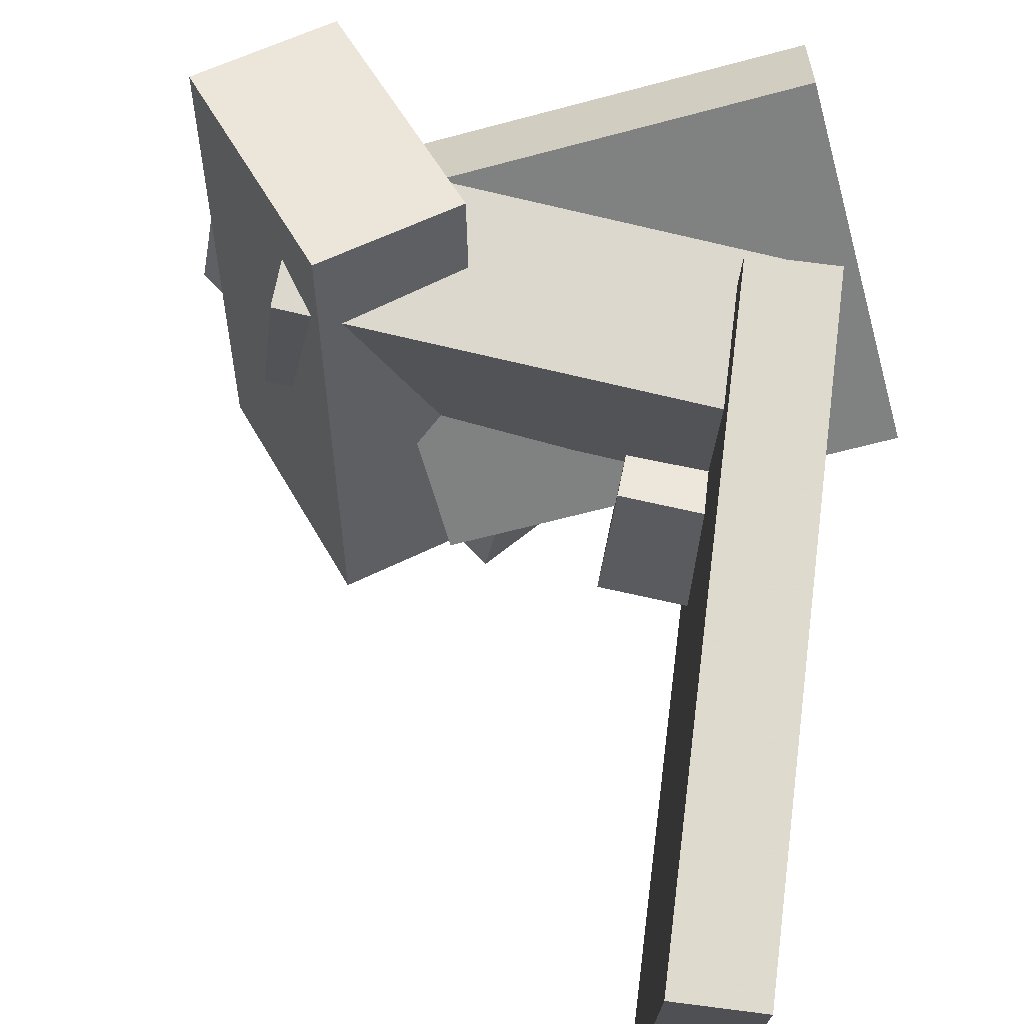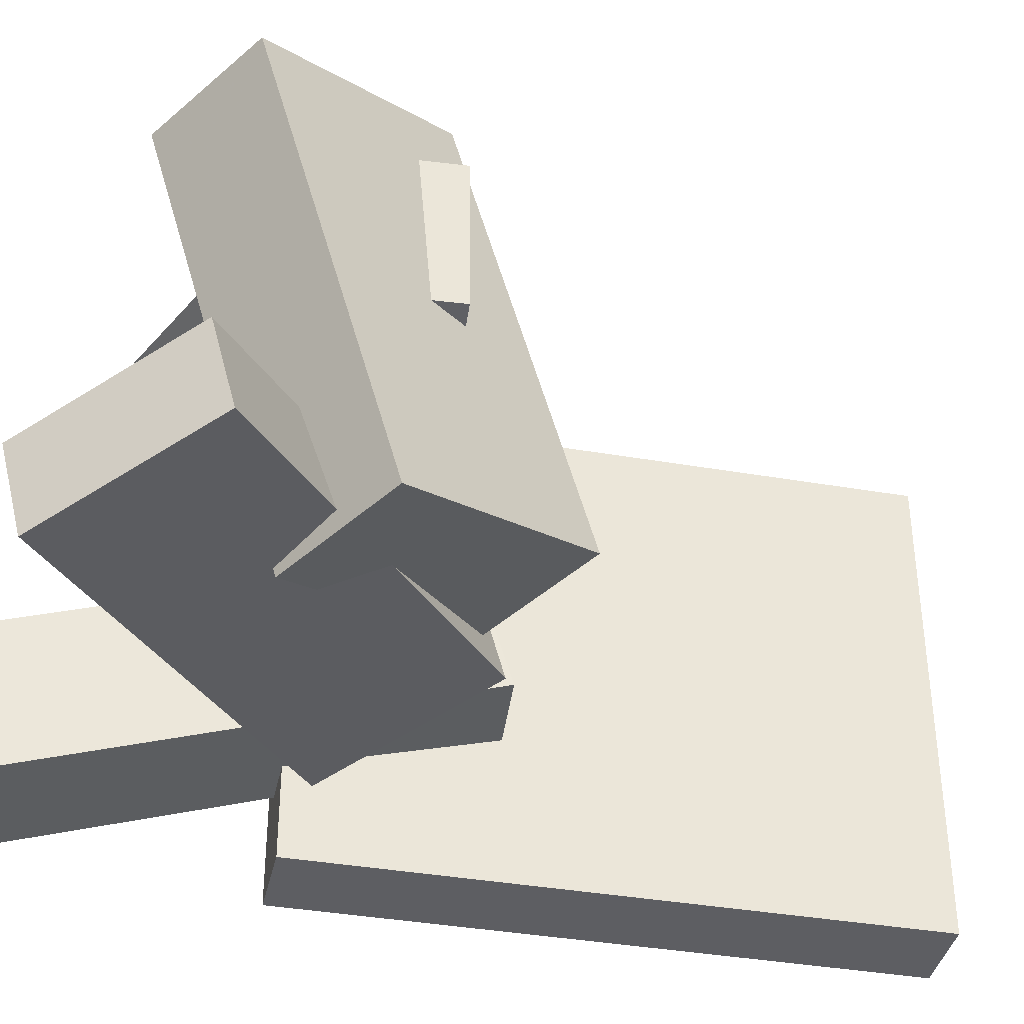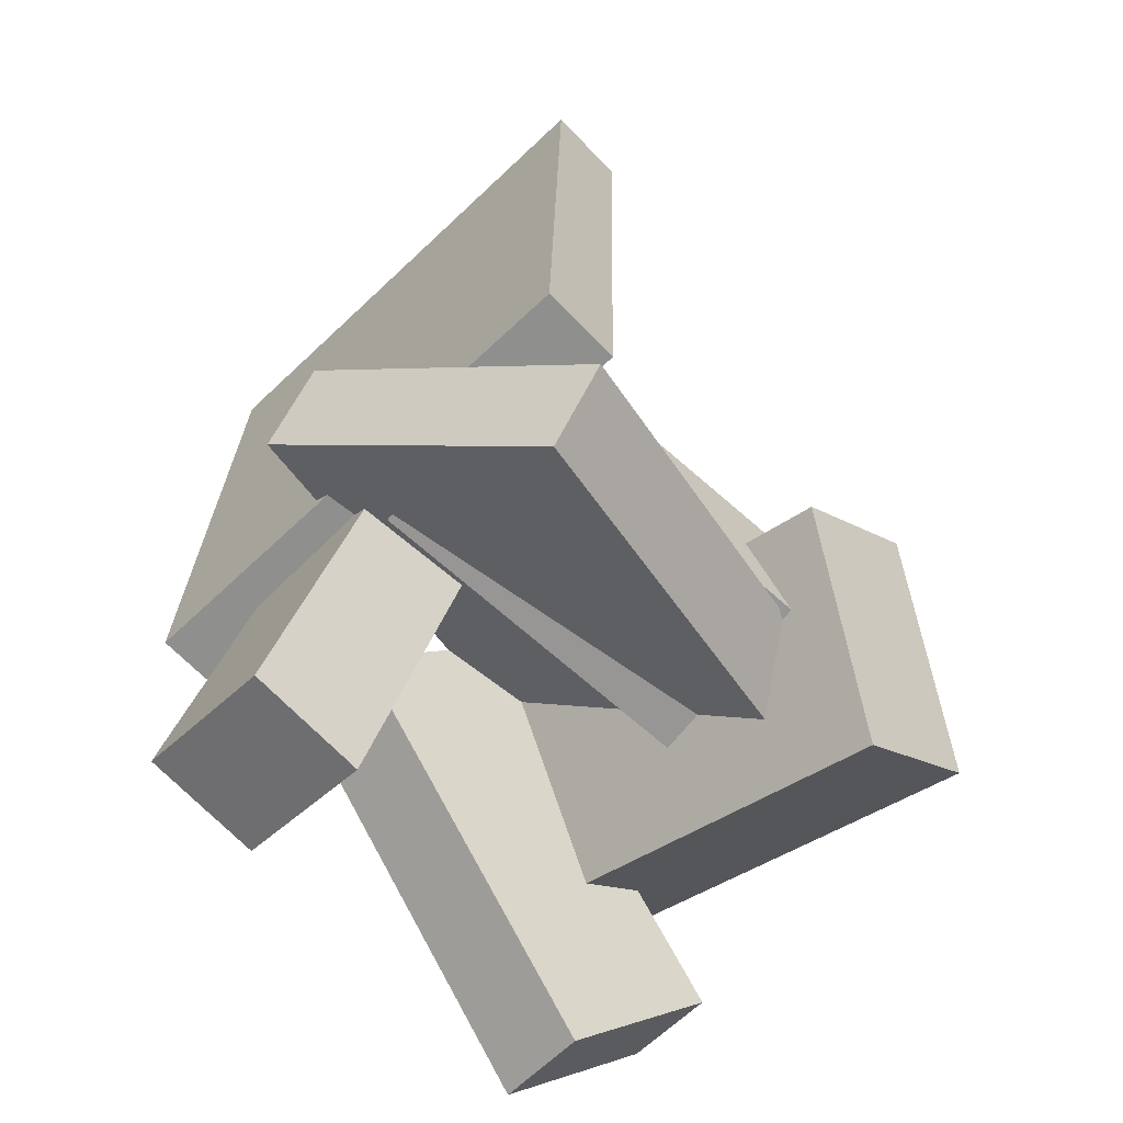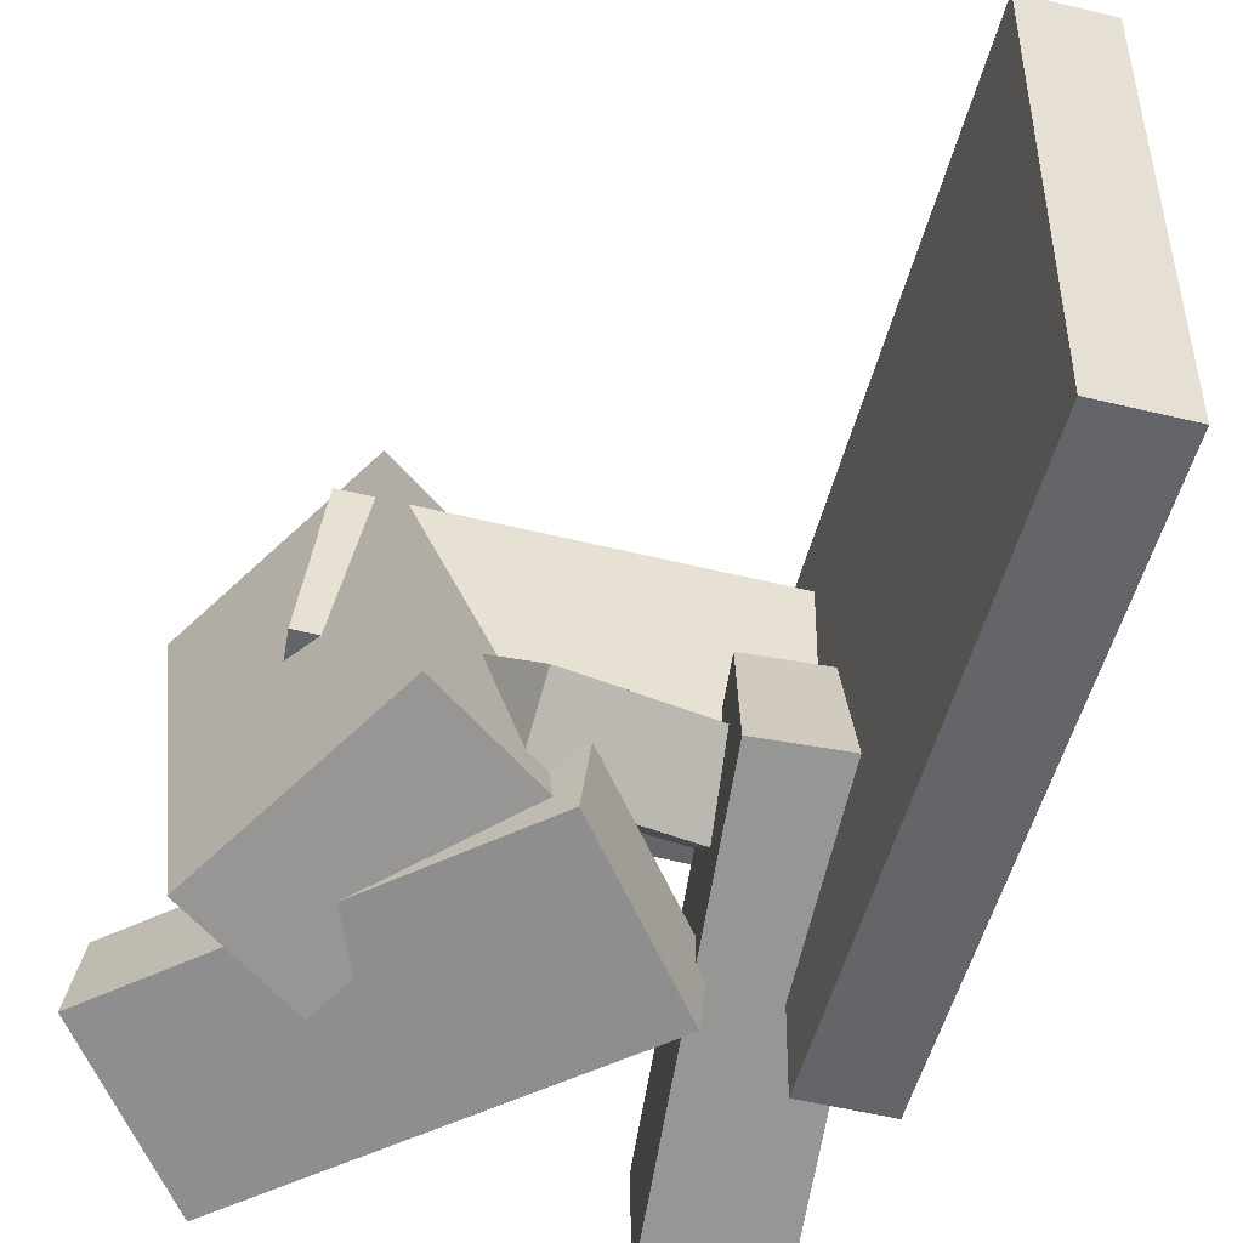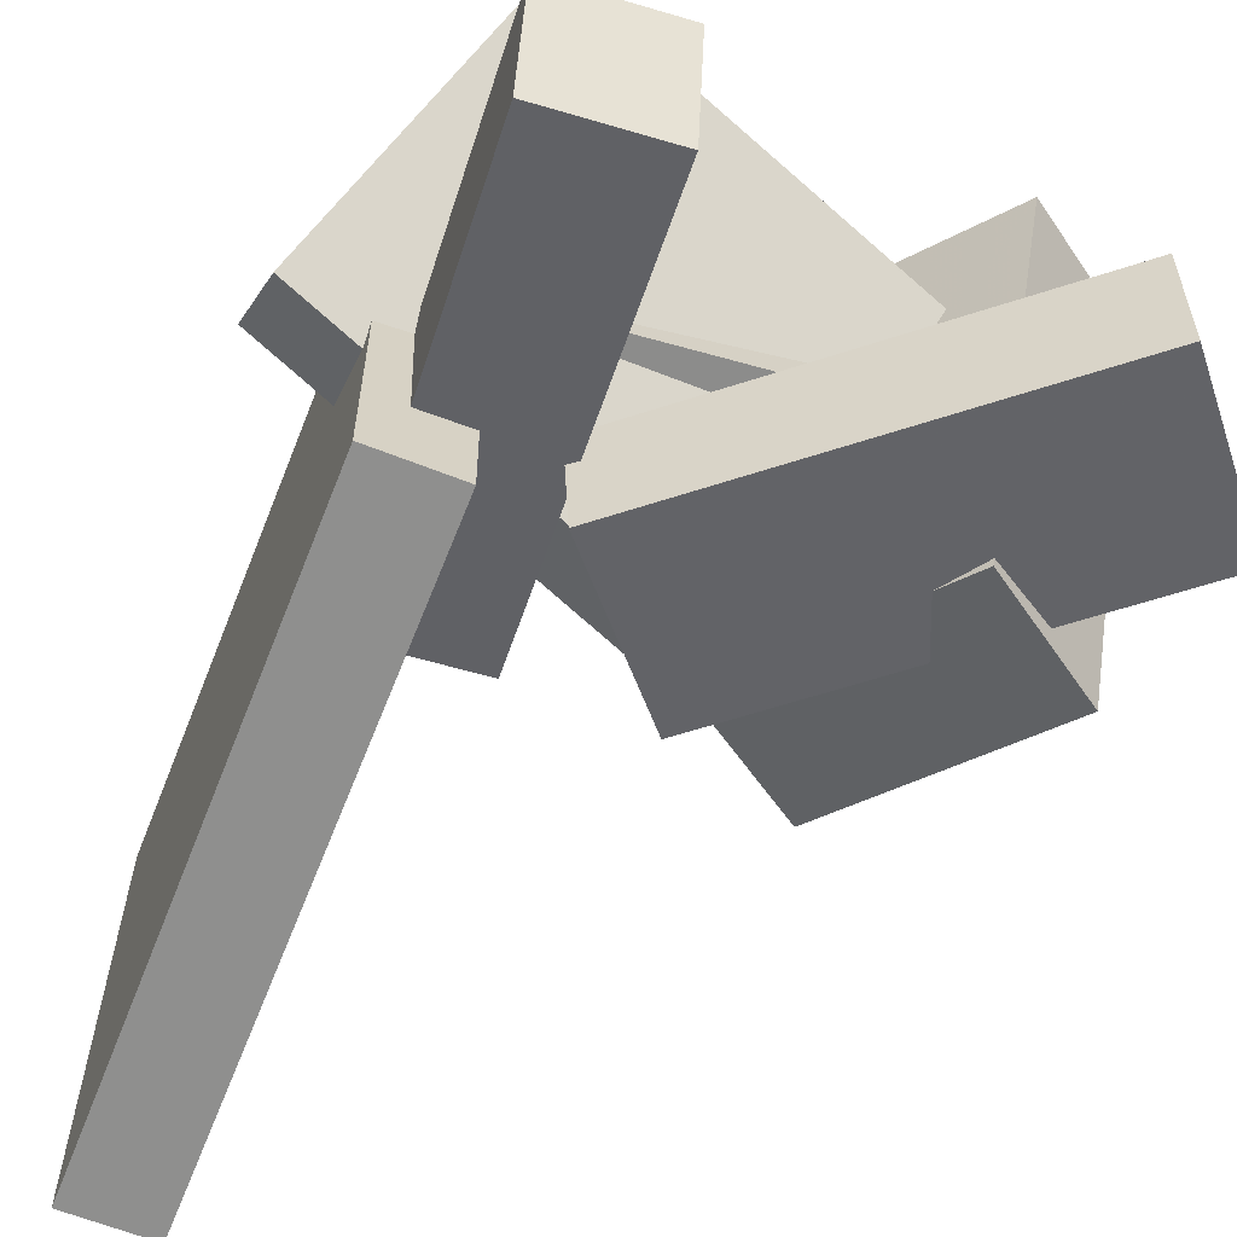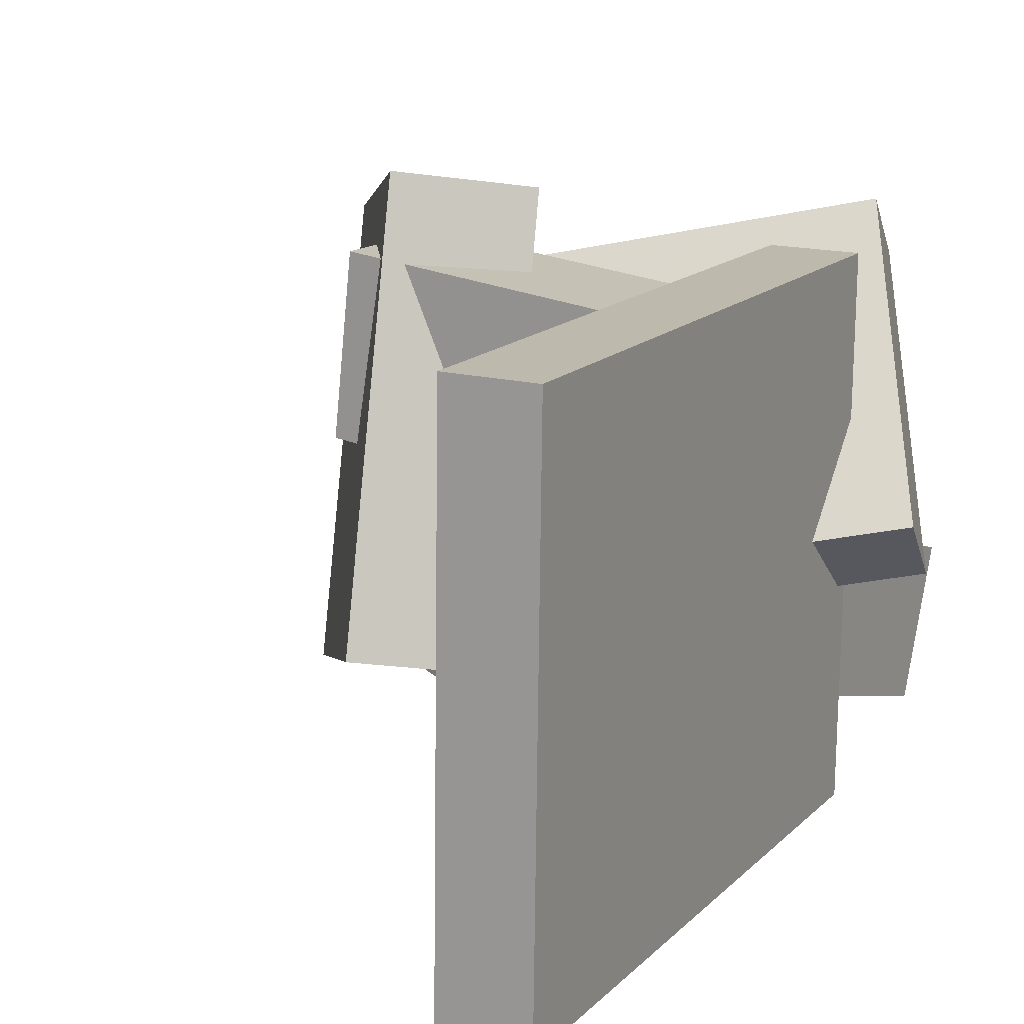
<metadata>
{"format":"obj","ext":"obj","renderer":"f3d","projection":"perspective","resolution":1024,"background":"white","views":[{"elev":71.3,"azim":-174.4,"up":"+Z"},{"elev":-37.9,"azim":76.1,"up":"+Z"},{"elev":-64.2,"azim":-47.1,"up":"+Y"},{"elev":-51.6,"azim":164.2,"up":"+Z"},{"elev":-65.4,"azim":-23.3,"up":"+Z"},{"elev":14.6,"azim":-154.3,"up":"+Z"}]}
</metadata>
<code>
v -0.2213 -0.1618 -0.2299
v -0.2275 -0.1608 0.2129
v -0.2066 0.3791 -0.231
v -0.2128 0.3801 0.2118
v -0.1492 -0.1638 -0.2289
v -0.1553 -0.1628 0.2139
v -0.1345 0.3772 -0.23
v -0.1407 0.3782 0.2129
f 1.0 7.0 5.0
f 1.0 3.0 7.0
f 1.0 4.0 3.0
f 1.0 2.0 4.0
f 3.0 8.0 7.0
f 3.0 4.0 8.0
f 5.0 7.0 8.0
f 5.0 8.0 6.0
f 1.0 5.0 6.0
f 1.0 6.0 2.0
f 2.0 6.0 8.0
f 2.0 8.0 4.0
v -0.1833 -0.1904 -0.00469
v 0.1886 -0.226 0.03792
v -0.2011 -0.1877 0.153
v 0.1707 -0.2232 0.1956
v -0.171 -0.06338 -0.005513
v 0.2008 -0.09895 0.0371
v -0.1889 -0.06064 0.1522
v 0.183 -0.09621 0.1948
f 9.0 15.0 13.0
f 9.0 11.0 15.0
f 9.0 12.0 11.0
f 9.0 10.0 12.0
f 11.0 16.0 15.0
f 11.0 12.0 16.0
f 13.0 15.0 16.0
f 13.0 16.0 14.0
f 9.0 13.0 14.0
f 9.0 14.0 10.0
f 10.0 14.0 16.0
f 10.0 16.0 12.0
v -0.1193 -0.4158 -0.07849
v -0.08099 -0.03383 0.03077
v -0.2218 -0.4044 -0.08241
v -0.1834 -0.02243 0.02684
v -0.1105 -0.3804 -0.2054
v -0.07218 0.001591 -0.09618
v -0.213 -0.369 -0.2094
v -0.1746 0.013 -0.1001
f 17.0 23.0 21.0
f 17.0 19.0 23.0
f 17.0 20.0 19.0
f 17.0 18.0 20.0
f 19.0 24.0 23.0
f 19.0 20.0 24.0
f 21.0 23.0 24.0
f 21.0 24.0 22.0
f 17.0 21.0 22.0
f 17.0 22.0 18.0
f 18.0 22.0 24.0
f 18.0 24.0 20.0
v 0.02948 -0.05122 -0.1316
v 0.0472 -0.1685 0.2459
v 0.1311 0.01401 -0.1161
v 0.1488 -0.1032 0.2614
v 0.1457 -0.2187 -0.189
v 0.1635 -0.3359 0.1885
v 0.2473 -0.1534 -0.1735
v 0.2651 -0.2707 0.204
f 25.0 31.0 29.0
f 25.0 27.0 31.0
f 25.0 28.0 27.0
f 25.0 26.0 28.0
f 27.0 32.0 31.0
f 27.0 28.0 32.0
f 29.0 31.0 32.0
f 29.0 32.0 30.0
f 25.0 29.0 30.0
f 25.0 30.0 26.0
f 26.0 30.0 32.0
f 26.0 32.0 28.0
v 0.1833 -0.3929 -0.2142
v -0.08802 -0.1492 -0.2015
v 0.2939 -0.272 -0.1712
v 0.02253 -0.02833 -0.1585
v 0.1707 -0.4114 -0.1296
v -0.1007 -0.1677 -0.1169
v 0.2812 -0.2905 -0.08662
v 0.009868 -0.04684 -0.07393
f 33.0 39.0 37.0
f 33.0 35.0 39.0
f 33.0 36.0 35.0
f 33.0 34.0 36.0
f 35.0 40.0 39.0
f 35.0 36.0 40.0
f 37.0 39.0 40.0
f 37.0 40.0 38.0
f 33.0 37.0 38.0
f 33.0 38.0 34.0
f 34.0 38.0 40.0
f 34.0 40.0 36.0
v -0.2892 -0.167 -0.03703
v -0.19 -0.3531 0.1836
v -0.2955 -0.1083 0.01529
v -0.1963 -0.2944 0.2359
v 0.05391 -0.06736 -0.1072
v 0.1531 -0.2534 0.1134
v 0.04756 -0.008682 -0.05487
v 0.1467 -0.1947 0.1658
f 41.0 47.0 45.0
f 41.0 43.0 47.0
f 41.0 44.0 43.0
f 41.0 42.0 44.0
f 43.0 48.0 47.0
f 43.0 44.0 48.0
f 45.0 47.0 48.0
f 45.0 48.0 46.0
f 41.0 45.0 46.0
f 41.0 46.0 42.0
f 42.0 46.0 48.0
f 42.0 48.0 44.0

</code>
